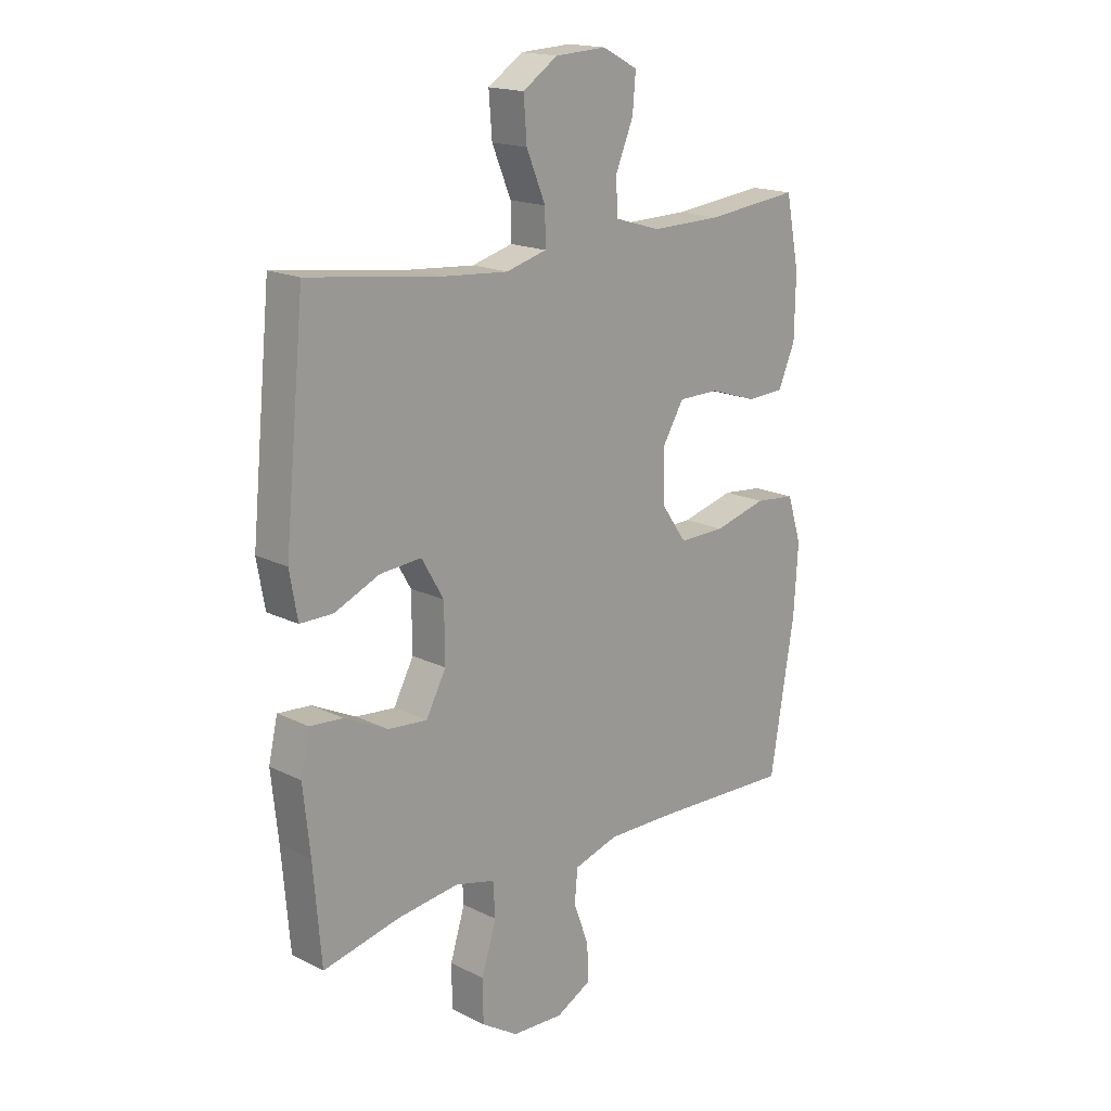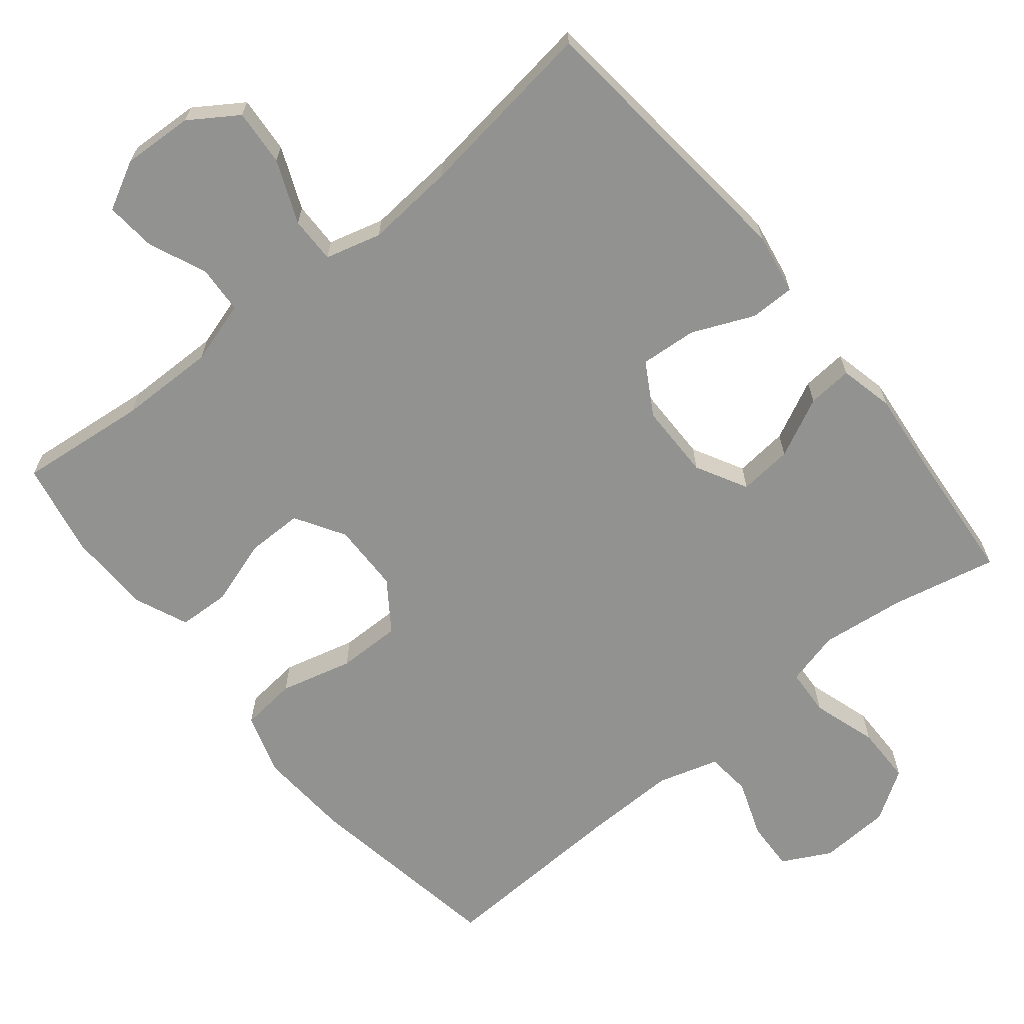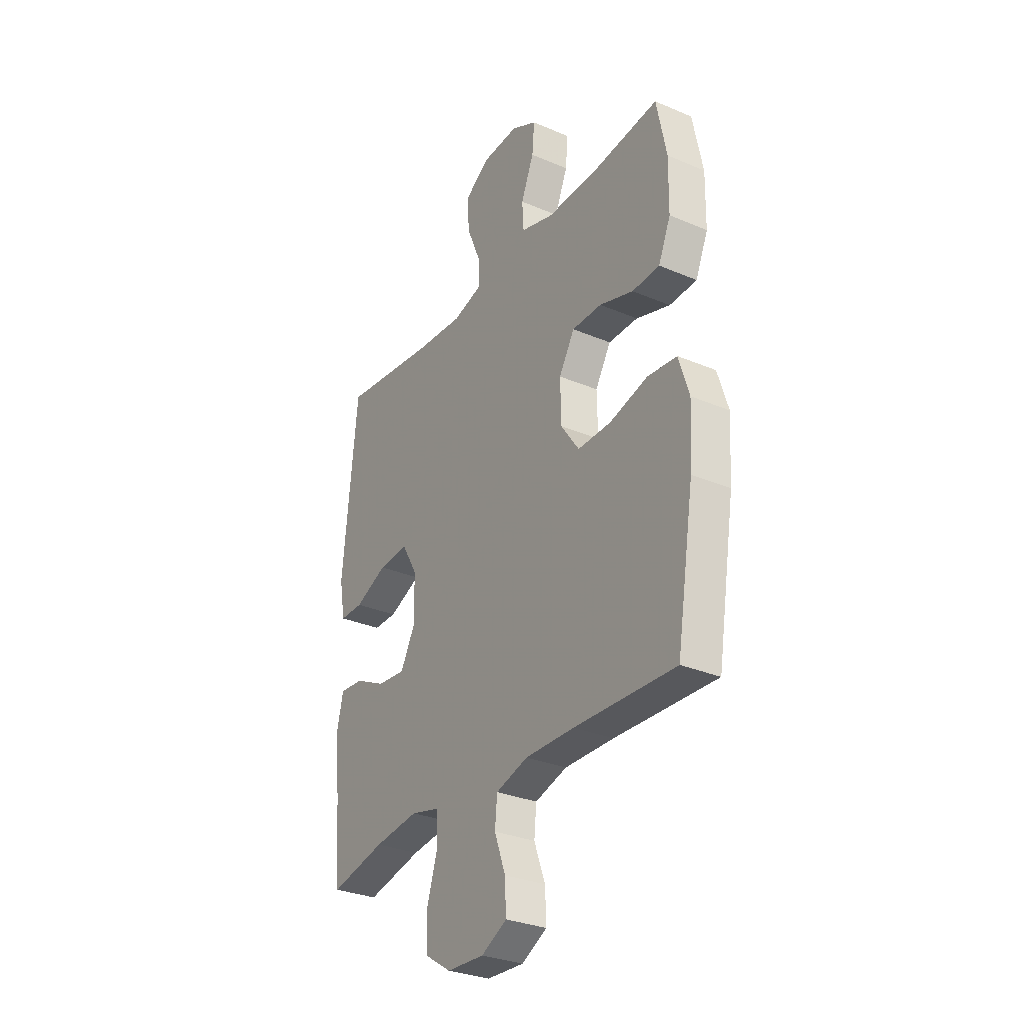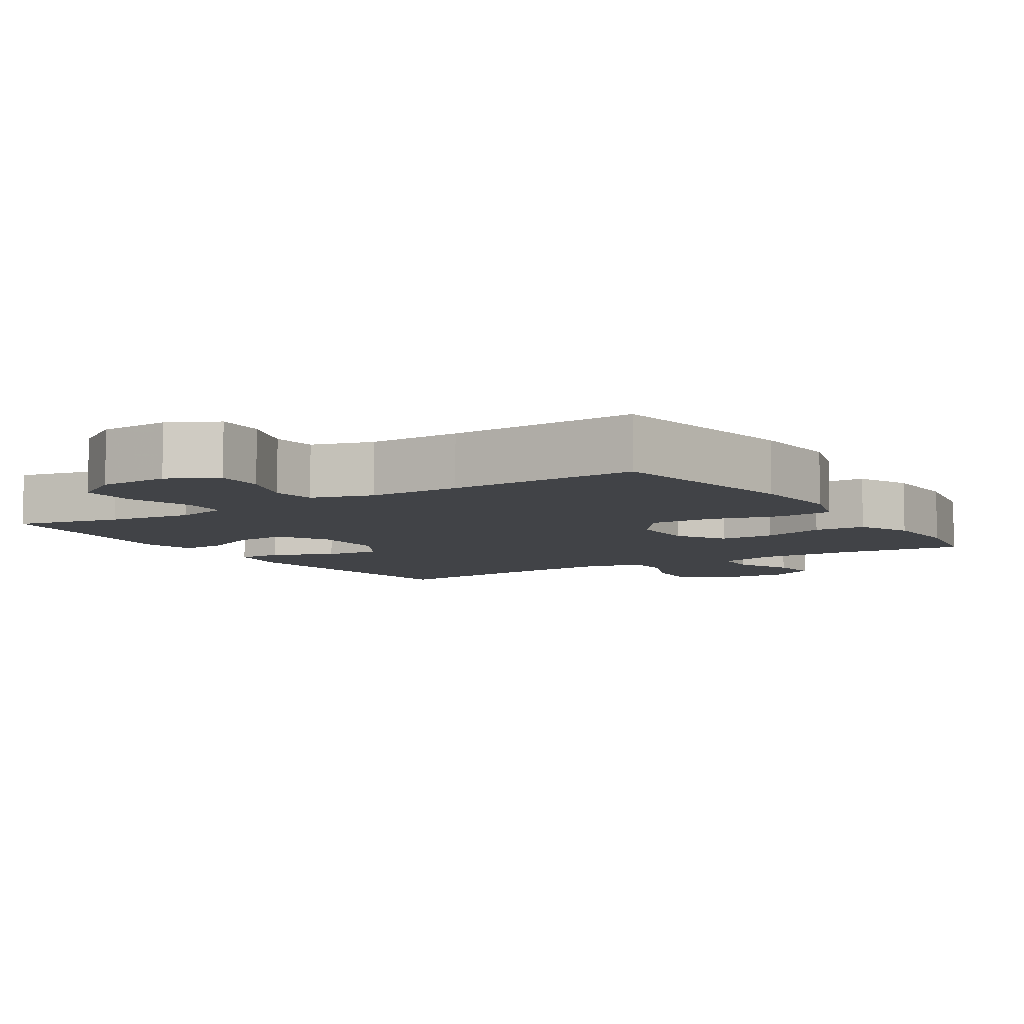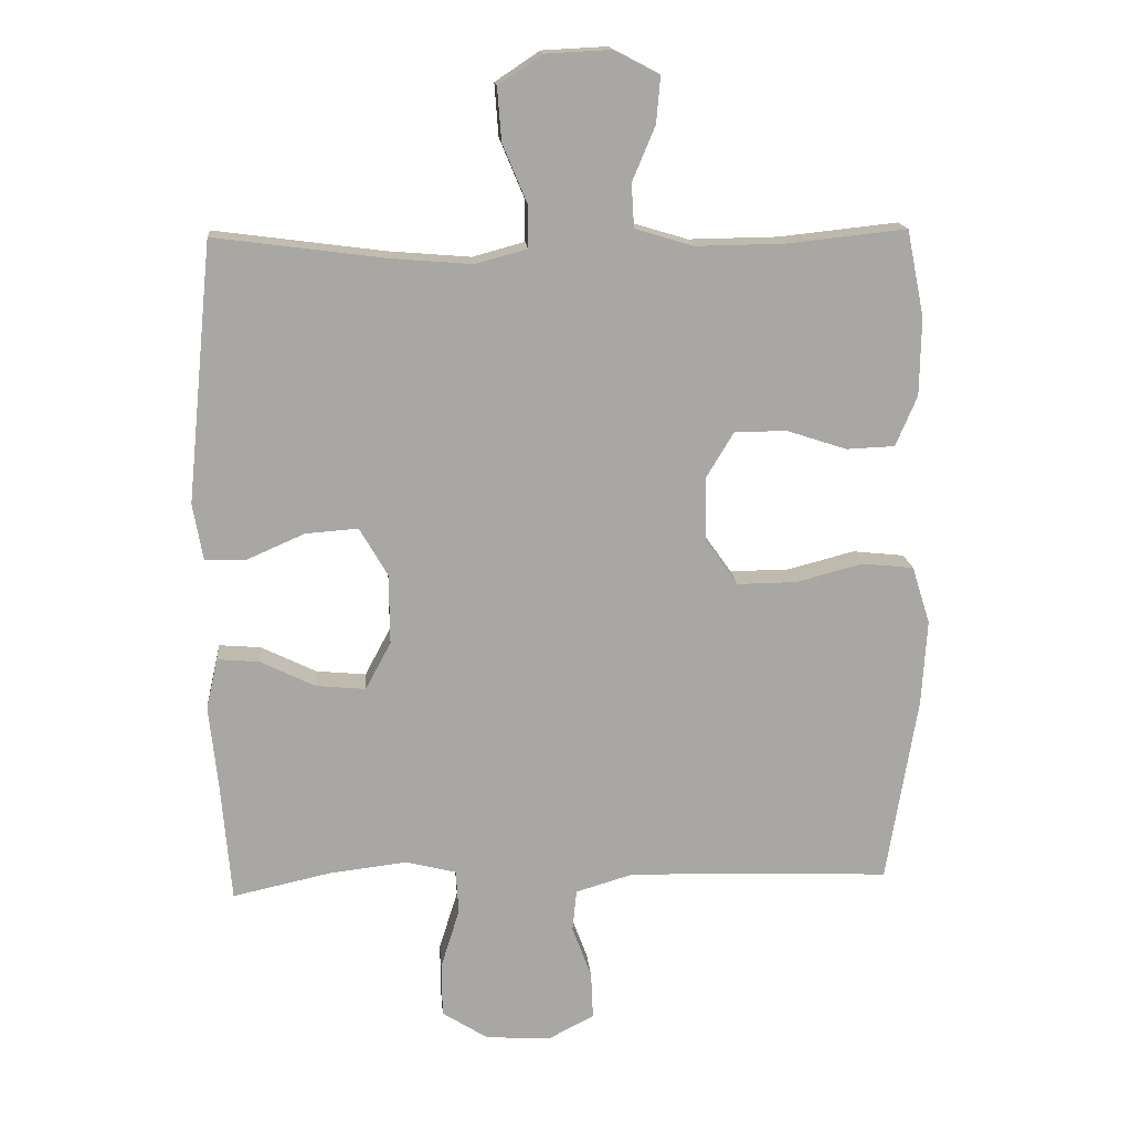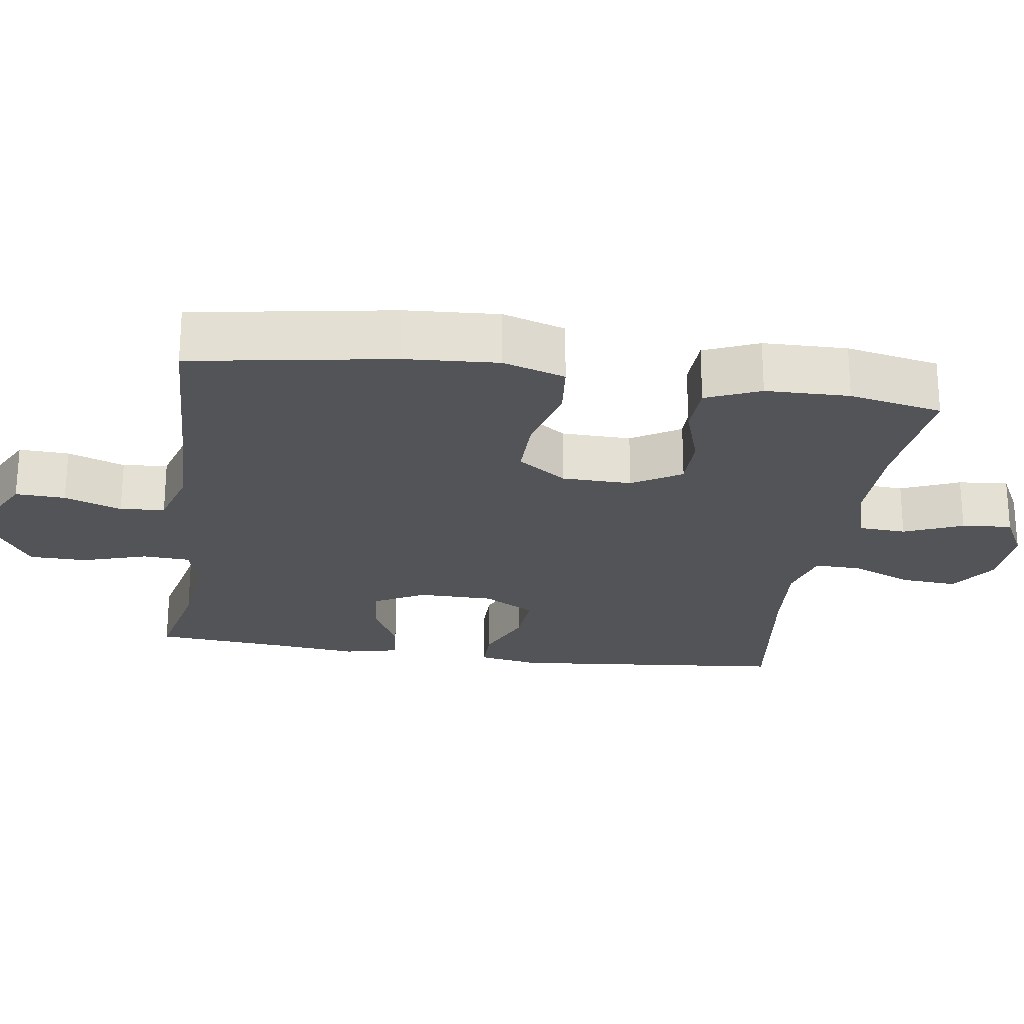
<metadata>
{"format":"obj","ext":"obj","renderer":"f3d","projection":"perspective","resolution":1024,"background":"white","views":[{"elev":17.5,"azim":134.5,"up":"+Z"},{"elev":-66.2,"azim":39.2,"up":"+Y"},{"elev":-30.5,"azim":-121.6,"up":"+Z"},{"elev":-7.0,"azim":-147.4,"up":"+Y"},{"elev":15.7,"azim":175.2,"up":"+Z"},{"elev":-23.6,"azim":-98.3,"up":"+Y"}]}
</metadata>
<code>
v -0.5 0.07 -0.5
v -0.546 0.07 -0.221
v -0.554 0.07 -0.093
v -0.527 0.07 -0.007
v -0.45 0.07 0.001
v -0.35 0.07 -0.025
v -0.262 0.07 -0.026
v -0.214 0.07 0.042
v -0.212 0.07 0.138
v -0.253 0.07 0.206
v -0.331 0.07 0.206
v -0.42 0.07 0.177
v -0.492 0.07 0.18
v -0.524 0.07 0.255
v -0.526 0.07 0.371
v -0.5 0.07 0.5
v -0.323 0.07 0.481
v -0.19 0.07 0.479
v -0.103 0.07 0.505
v -0.099 0.07 0.57
v -0.133 0.07 0.651
v -0.139 0.07 0.72
v -0.072 0.07 0.755
v 0.025 0.07 0.75
v 0.091 0.07 0.706
v 0.085 0.07 0.628
v 0.049 0.07 0.542
v 0.048 0.07 0.478
v 0.125 0.07 0.457
v 0.248 0.07 0.467
v 0.5 0.07 0.5
v 0.538 0.07 0.114
v 0.523 0.07 0.029
v 0.461 0.07 0.029
v 0.376 0.07 0.066
v 0.298 0.07 0.072
v 0.256 0.07 0
v 0.255 0.07 -0.104
v 0.293 0.07 -0.175
v 0.367 0.07 -0.168
v 0.449 0.07 -0.128
v 0.511 0.07 -0.123
v 0.528 0.07 -0.198
v 0.515 0.07 -0.321
v 0.5 0.07 -0.5
v 0.355 0.07 -0.468
v 0.238 0.07 -0.454
v 0.163 0.07 -0.473
v 0.159 0.07 -0.538
v 0.187 0.07 -0.628
v 0.186 0.07 -0.708
v 0.117 0.07 -0.752
v 0.019 0.07 -0.757
v -0.048 0.07 -0.722
v -0.045 0.07 -0.653
v -0.016 0.07 -0.574
v -0.022 0.07 -0.512
v -0.106 0.07 -0.487
v -0.235 0.07 -0.489
v -0.5 0 -0.5
v -0.546 0 -0.221
v -0.554 0 -0.093
v -0.527 0 -0.007
v -0.45 0 0.001
v -0.35 0 -0.025
v -0.262 0 -0.026
v -0.214 0 0.042
v -0.212 0 0.138
v -0.253 0 0.206
v -0.331 0 0.206
v -0.42 0 0.177
v -0.492 0 0.18
v -0.524 0 0.255
v -0.526 0 0.371
v -0.5 0 0.5
v -0.323 0 0.481
v -0.19 0 0.479
v -0.103 0 0.505
v -0.099 0 0.57
v -0.133 0 0.651
v -0.139 0 0.72
v -0.072 0 0.755
v 0.025 0 0.75
v 0.091 0 0.706
v 0.085 0 0.628
v 0.049 0 0.542
v 0.048 0 0.478
v 0.125 0 0.457
v 0.248 0 0.467
v 0.5 0 0.5
v 0.538 0 0.114
v 0.523 0 0.029
v 0.461 0 0.029
v 0.376 0 0.066
v 0.298 0 0.072
v 0.256 0 0
v 0.255 0 -0.104
v 0.293 0 -0.175
v 0.367 0 -0.168
v 0.449 0 -0.128
v 0.511 0 -0.123
v 0.528 0 -0.198
v 0.515 0 -0.321
v 0.5 0 -0.5
v 0.355 0 -0.468
v 0.238 0 -0.454
v 0.163 0 -0.473
v 0.159 0 -0.538
v 0.187 0 -0.628
v 0.186 0 -0.708
v 0.117 0 -0.752
v 0.019 0 -0.757
v -0.048 0 -0.722
v -0.045 0 -0.653
v -0.016 0 -0.574
v -0.022 0 -0.512
v -0.106 0 -0.487
v -0.235 0 -0.489
f 54 55 56
f 53 54 56
f 52 53 56
f 51 52 56
f 50 51 56
f 49 50 56
f 48 49 56 57
f 47 48 57 58
f 44 45 46
f 44 46 47
f 43 44 47
f 42 43 47
f 41 42 47
f 40 41 47
f 47 58 59
f 40 47 59
f 39 40 59
f 33 34 35
f 32 33 35
f 31 32 35
f 30 31 35
f 29 30 35 36
f 28 29 36 37
f 25 26 27
f 24 25 27
f 23 24 27
f 22 23 27
f 21 22 27
f 20 21 27
f 19 20 27 28
f 28 37 38
f 19 28 38
f 18 19 38
f 15 16 17
f 14 15 17
f 13 14 17
f 12 13 17
f 11 12 17
f 10 11 17 18
f 4 5 6
f 3 4 6
f 2 3 6
f 1 2 6
f 59 1 6
f 59 6 7
f 39 59 7 8
f 18 38 39
f 10 18 39
f 9 10 39
f 8 9 39
f 115 114 113
f 115 113 112
f 115 112 111
f 115 111 110
f 115 110 109
f 115 109 108
f 116 115 108 107
f 117 116 107 106
f 105 104 103
f 106 105 103
f 106 103 102
f 106 102 101
f 106 101 100
f 106 100 99
f 118 117 106
f 118 106 99
f 118 99 98
f 94 93 92
f 94 92 91
f 94 91 90
f 94 90 89
f 95 94 89 88
f 96 95 88 87
f 86 85 84
f 86 84 83
f 86 83 82
f 86 82 81
f 86 81 80
f 86 80 79
f 87 86 79 78
f 97 96 87
f 97 87 78
f 97 78 77
f 76 75 74
f 76 74 73
f 76 73 72
f 76 72 71
f 76 71 70
f 77 76 70 69
f 65 64 63
f 65 63 62
f 65 62 61
f 65 61 60
f 65 60 118
f 66 65 118
f 67 66 118 98
f 98 97 77
f 98 77 69
f 98 69 68
f 98 68 67
f 1 60 61 2
f 2 61 62 3
f 3 62 63 4
f 4 63 64 5
f 5 64 65 6
f 6 65 66 7
f 7 66 67 8
f 8 67 68 9
f 9 68 69 10
f 10 69 70 11
f 11 70 71 12
f 12 71 72 13
f 13 72 73 14
f 14 73 74 15
f 15 74 75 16
f 16 75 76 17
f 17 76 77 18
f 18 77 78 19
f 19 78 79 20
f 20 79 80 21
f 21 80 81 22
f 22 81 82 23
f 23 82 83 24
f 24 83 84 25
f 25 84 85 26
f 26 85 86 27
f 27 86 87 28
f 28 87 88 29
f 29 88 89 30
f 30 89 90 31
f 31 90 91 32
f 32 91 92 33
f 33 92 93 34
f 34 93 94 35
f 35 94 95 36
f 36 95 96 37
f 37 96 97 38
f 38 97 98 39
f 39 98 99 40
f 40 99 100 41
f 41 100 101 42
f 42 101 102 43
f 43 102 103 44
f 44 103 104 45
f 45 104 105 46
f 46 105 106 47
f 47 106 107 48
f 48 107 108 49
f 49 108 109 50
f 50 109 110 51
f 51 110 111 52
f 52 111 112 53
f 53 112 113 54
f 54 113 114 55
f 55 114 115 56
f 56 115 116 57
f 57 116 117 58
f 58 117 118 59
f 59 118 60 1

</code>
